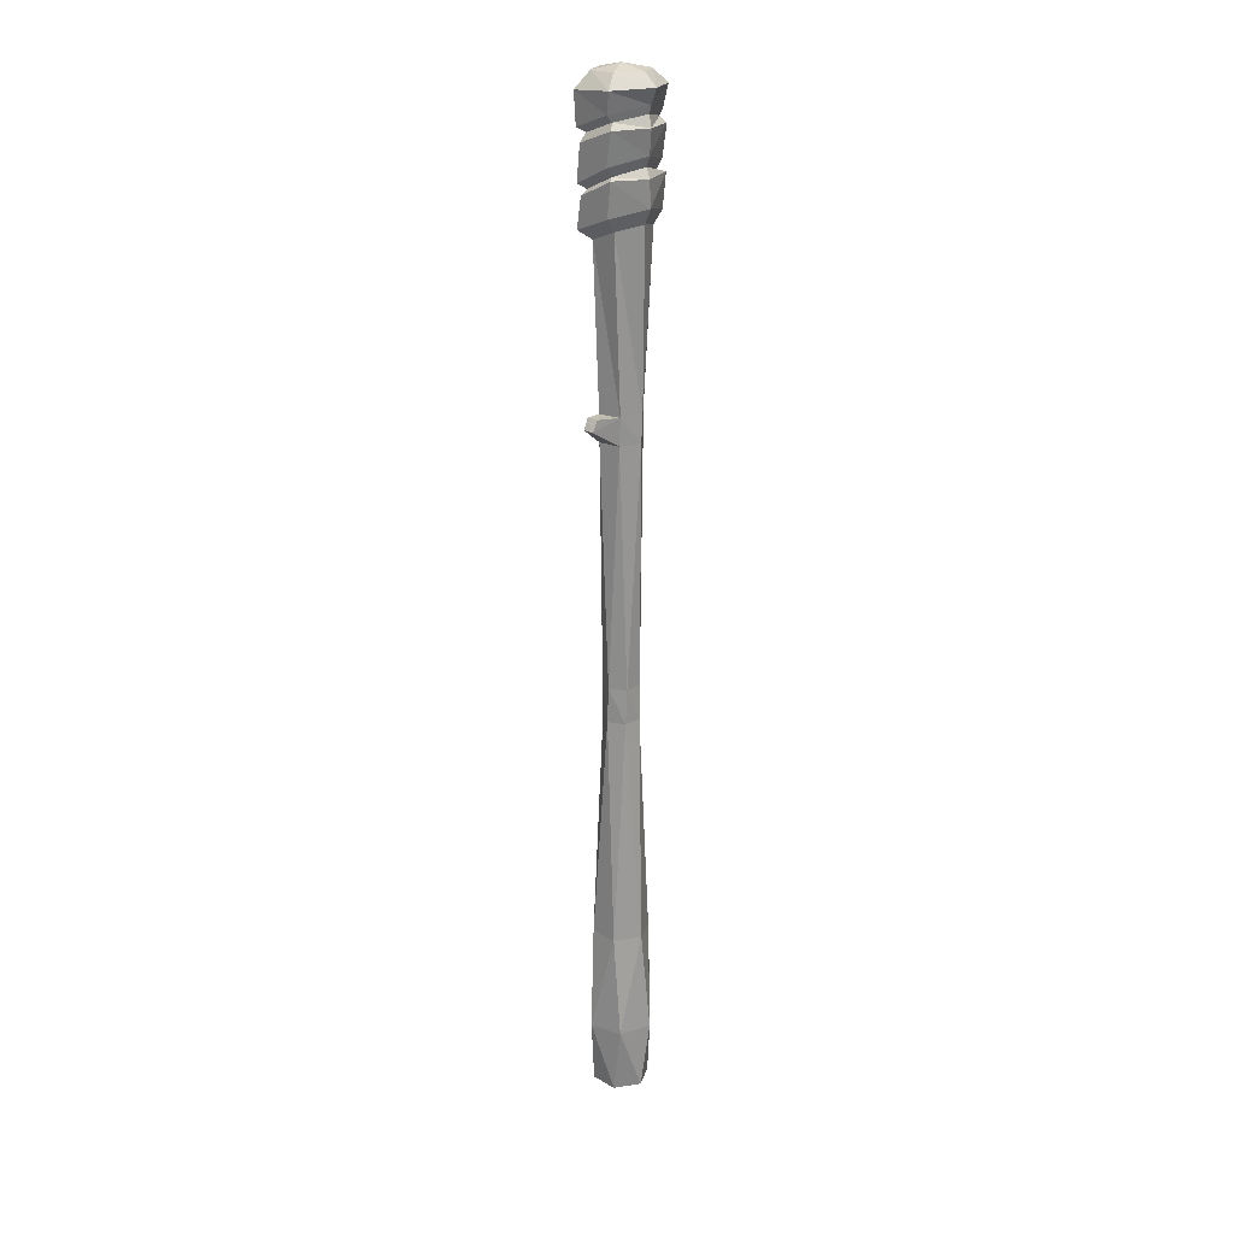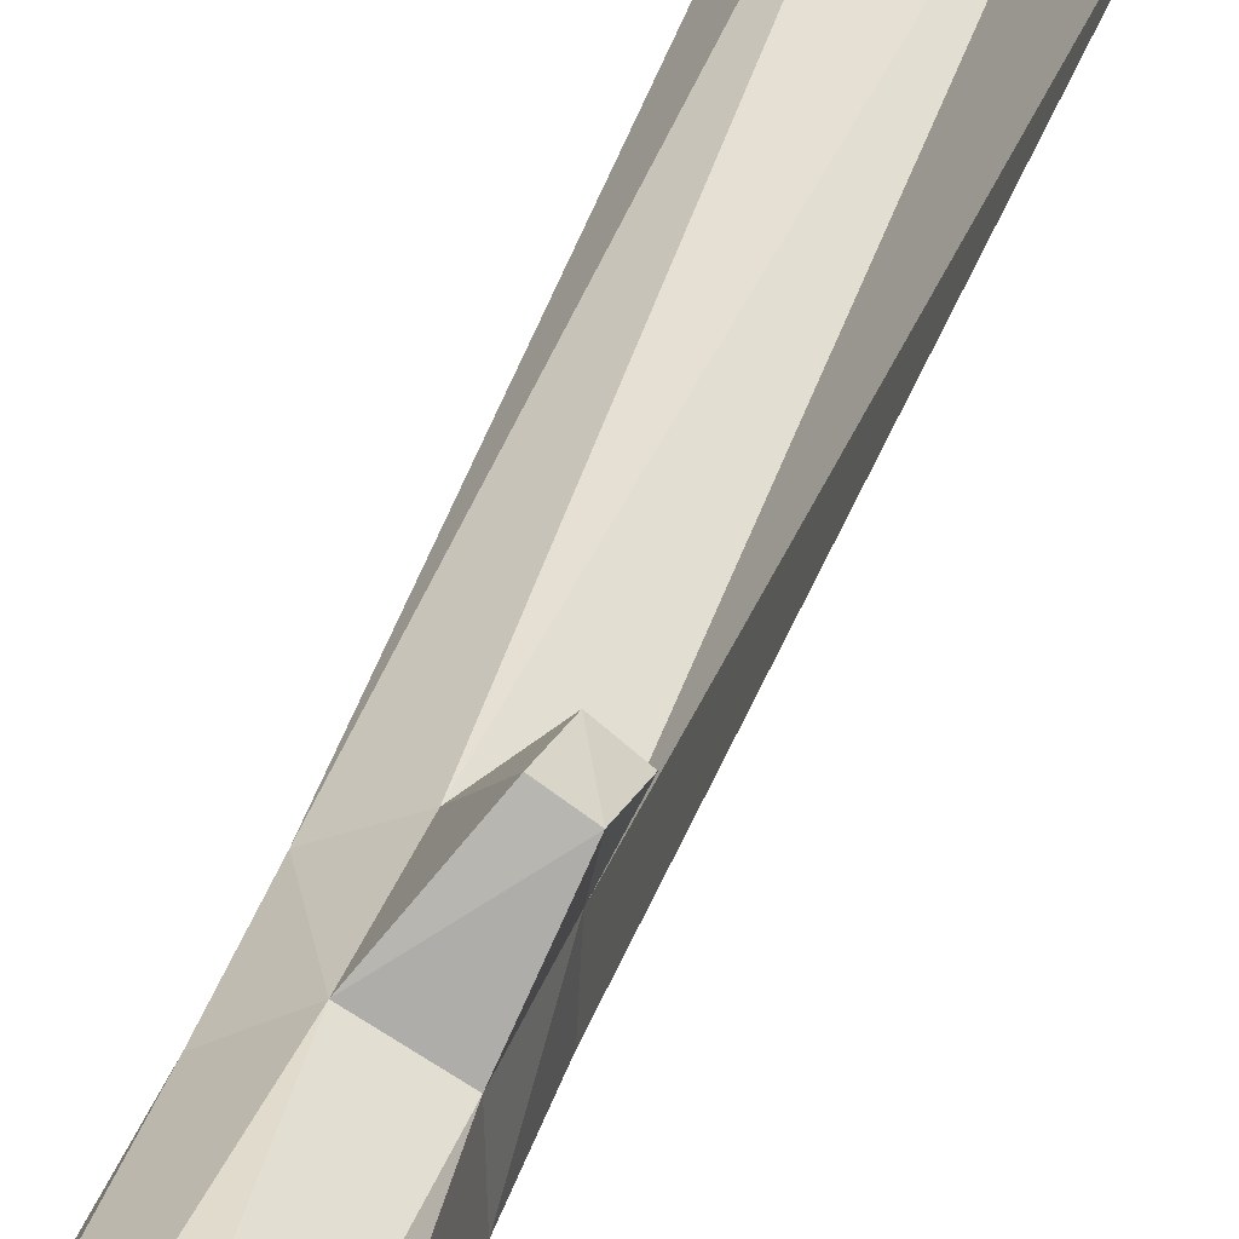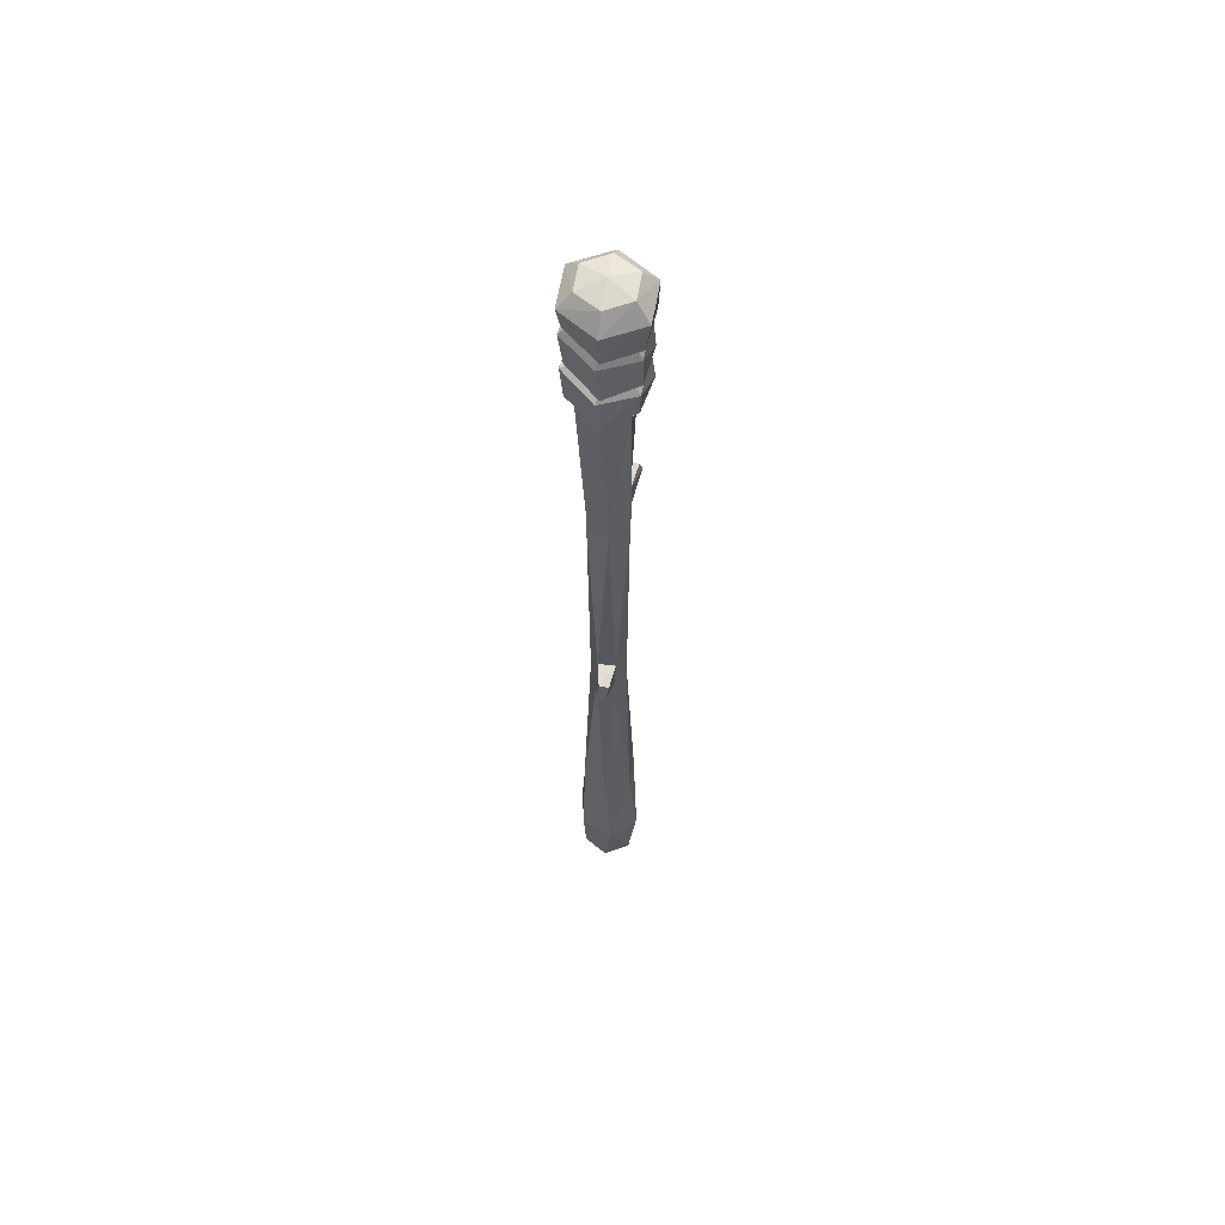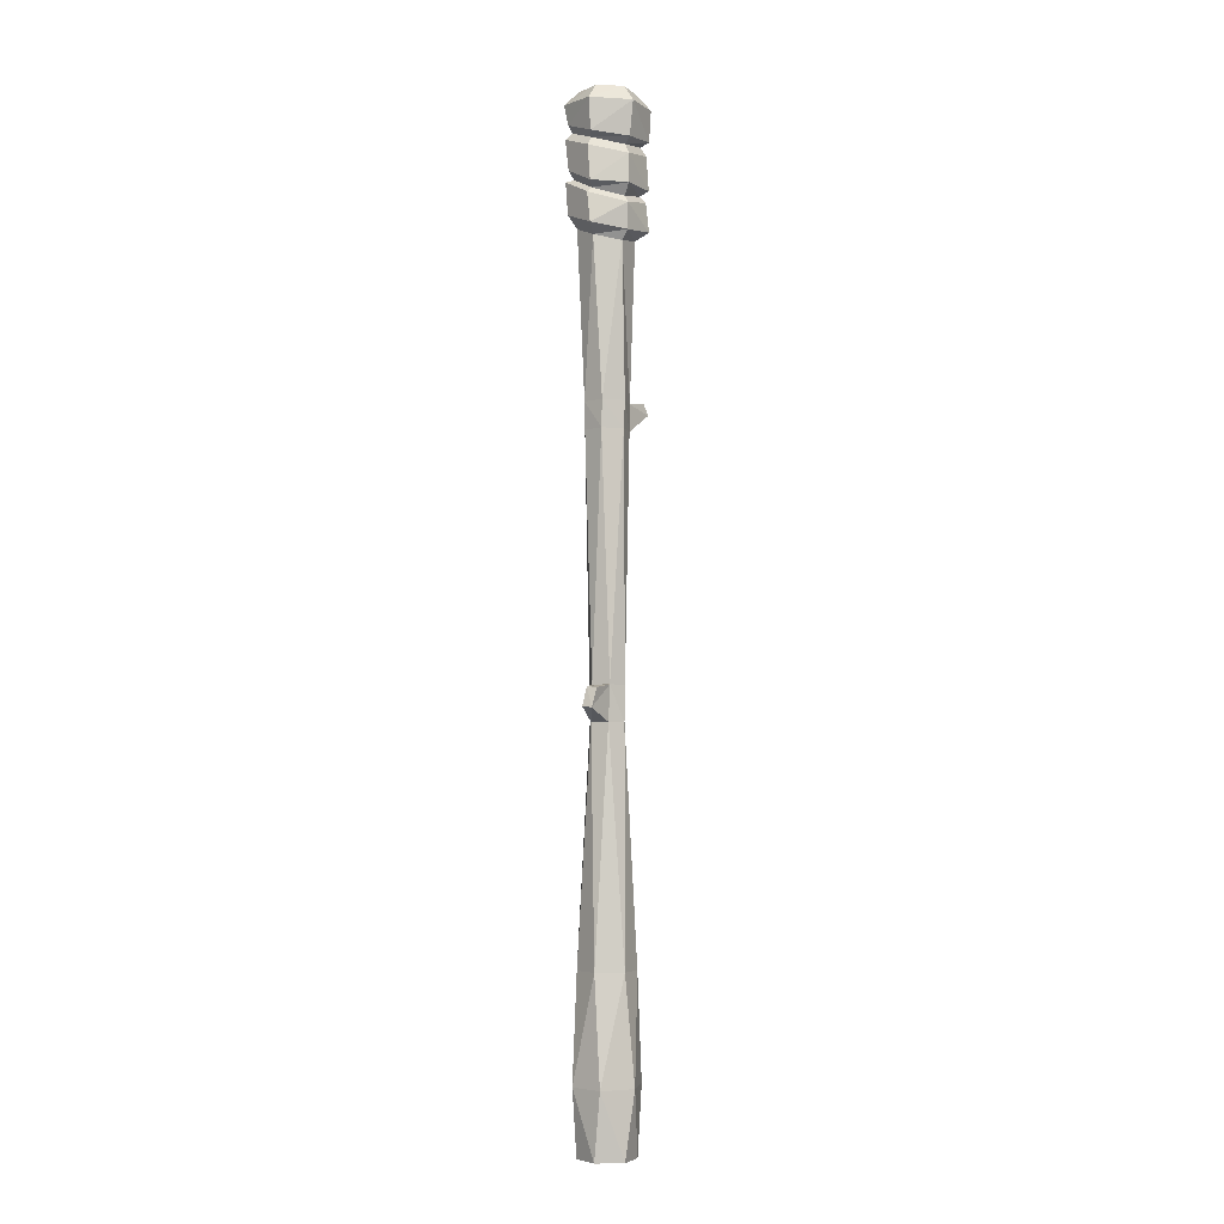
<metadata>
{"format":"obj","ext":"obj","renderer":"f3d","projection":"perspective","resolution":1024,"background":"white","views":[{"elev":22.0,"azim":-135.4,"up":"+Y"},{"elev":34.7,"azim":15.6,"up":"+Z"},{"elev":60.6,"azim":39.7,"up":"+Y"},{"elev":-4.8,"azim":54.5,"up":"+Y"}]}
</metadata>
<code>
v 1.877 -8.98 -2.56
v -1.877 -8.98 -2.56
v -3.754 -8.98 0.6918
v -1.877 -8.98 3.943
v 1.877 -8.98 3.943
v 3.754 -8.98 0.6918
v 1.826 124.7 -2.47
v -1.826 124.7 -2.47
v -3.651 124.7 0.6918
v -1.826 124.7 3.854
v 1.826 124.7 3.854
v 3.651 124.7 0.6918
v 0 -8.98 0.6918
v 0 125.5 0.6918
v -3.772 107.6 0.6918
v -2.017 106.9 3.943
v 1.494 105.6 3.943
v 3.249 104.9 0.6918
v 1.494 105.6 -2.56
v -2.017 106.9 -2.56
v 2.73 106.7 -3.881
v 4.196 106.2 0.4968
v 2.73 106.7 5.265
v -2.207 108.6 5.265
v -4.676 109.5 0.6918
v -2.207 108.6 -3.881
v 2.061 110.7 -3.881
v 4.447 109.6 0.6918
v 2.061 110.7 5.265
v -2.71 113 5.265
v -4.805 112.9 0.3505
v -2.71 113 -3.881
v 1.849 111.4 -3.028
v 3.79 110.5 0.6918
v 1.849 111.4 4.412
v -2.033 113.3 4.412
v -3.974 114.2 0.6918
v -2.033 113.3 -3.028
v 2.71 112.1 -3.881
v 4.839 112 0.807
v 2.71 112.1 5.265
v -2.061 114.3 5.265
v -4.447 115.5 0.6918
v -2.061 114.3 -3.881
v 2.171 116.7 -3.881
v 4.651 115.8 0.6918
v 2.171 116.7 5.265
v -2.789 118.5 5.265
v -4.946 118.7 0.4398
v -2.789 118.5 -3.881
v 1.88 117.8 -3.151
v 3.964 117.1 0.6918
v 1.88 117.8 4.534
v -2.288 119.4 4.534
v -4.372 120.1 0.6918
v -2.288 119.4 -3.151
v 2.789 118.4 -3.881
v 4.948 117.9 0.7423
v 2.789 118.4 5.265
v -2.171 120.2 5.265
v -4.651 121.1 0.6918
v -2.171 120.2 -3.881
v -2.927 84.69 1.331
v -0.9103 84.69 3.546
v 2.017 84.69 2.907
v 2.927 84.69 0.05296
v 0.9103 84.69 -2.163
v -2.017 84.69 -1.524
v -3.754 13.83 0.6918
v -1.877 13.83 3.943
v 1.877 13.83 3.943
v 3.754 13.83 0.6918
v 1.877 13.83 -2.56
v -1.877 13.83 -2.56
v 2.115 44.4 -0.442
v 2.039 44.4 1.956
v -0.07559 44.4 3.09
v -2.115 44.4 1.826
v -2.039 44.4 -0.5729
v 0.07559 44.4 -1.707
v -4.381 0 1.74
v -1.286 -0.1604 5.009
v 3.096 -0.2447 3.962
v 4.381 -0.1686 -0.356
v 1.286 -0.008167 -3.626
v -3.096 0.07614 -2.578
v -1.871 81.12 -1.537
v 0.9945 81.12 -2.042
v 2.865 81.12 0.186
v 1.871 81.12 2.92
v -0.9945 81.12 3.426
v -2.865 81.12 1.198
v -1.598 83.67 -5.735
v -0.3214 83.77 -5.938
v -1.663 85.11 -5.042
v -0.3589 85.23 -5.299
v 0.1153 49.06 3.074
v 2.12 49.06 1.783
v 2.005 49.06 -0.5989
v -0.1153 49.06 -1.69
v -2.12 49.06 -0.3993
v -2.005 49.06 1.983
v 3.252 46.09 5.335
v 2.092 46.24 5.938
v 3.297 48.54 4.618
v 2.197 48.72 5.305
v -5.479 123.1 0.6918
v -2.712 123 -4.155
v 2.824 122.6 -4.155
v 5.591 122.4 0.6918
v 2.824 122.6 5.539
v -2.712 123 5.539
f 19 20 21
f 21 20 26
f 20 15 26
f 26 15 25
f 15 16 25
f 25 16 24
f 16 17 24
f 24 17 23
f 18 22 17
f 17 22 23
f 18 19 22
f 22 19 21
f 2 1 13
f 3 2 13
f 4 3 13
f 5 4 13
f 6 5 13
f 1 6 13
f 7 8 14
f 8 9 14
f 9 10 14
f 10 11 14
f 11 12 14
f 12 7 14
f 64 16 63
f 63 16 15
f 65 17 64
f 64 17 16
f 66 18 65
f 65 18 17
f 66 67 18
f 18 67 19
f 67 68 19
f 19 68 20
f 68 63 20
f 20 63 15
f 22 21 28
f 28 21 27
f 22 28 23
f 23 28 29
f 23 29 24
f 24 29 30
f 24 30 25
f 25 30 31
f 26 25 32
f 32 25 31
f 21 26 27
f 27 26 32
f 28 27 34
f 34 27 33
f 29 28 35
f 35 28 34
f 30 29 36
f 36 29 35
f 31 30 37
f 37 30 36
f 32 31 38
f 38 31 37
f 27 32 33
f 33 32 38
f 34 33 40
f 40 33 39
f 34 40 35
f 35 40 41
f 36 35 42
f 42 35 41
f 37 36 43
f 43 36 42
f 38 37 44
f 44 37 43
f 33 38 39
f 39 38 44
f 40 39 46
f 46 39 45
f 40 46 41
f 41 46 47
f 41 47 42
f 42 47 48
f 42 48 43
f 43 48 49
f 44 43 50
f 50 43 49
f 39 44 45
f 45 44 50
f 46 45 52
f 52 45 51
f 46 52 47
f 47 52 53
f 47 53 48
f 48 53 54
f 48 54 49
f 49 54 55
f 50 49 56
f 56 49 55
f 45 50 51
f 51 50 56
f 51 57 52
f 52 57 58
f 52 58 53
f 53 58 59
f 54 53 60
f 60 53 59
f 55 54 61
f 61 54 60
f 55 61 56
f 56 61 62
f 56 62 51
f 51 62 57
f 58 57 110
f 110 57 109
f 58 110 59
f 59 110 111
f 59 111 60
f 60 111 112
f 60 112 61
f 61 112 107
f 62 61 108
f 108 61 107
f 57 62 109
f 109 62 108
f 70 78 69
f 69 78 79
f 71 77 70
f 70 77 78
f 72 76 71
f 71 76 77
f 73 75 72
f 72 75 76
f 74 80 73
f 73 80 75
f 69 79 74
f 74 79 80
f 82 70 81
f 81 70 69
f 83 71 82
f 82 71 70
f 84 72 83
f 83 72 71
f 85 73 84
f 84 73 72
f 86 74 85
f 85 74 73
f 81 69 86
f 86 69 74
f 98 99 89
f 89 99 88
f 97 98 90
f 90 98 89
f 102 97 91
f 91 97 90
f 101 102 92
f 92 102 91
f 100 101 87
f 87 101 92
f 99 100 88
f 88 100 87
f 3 4 81
f 81 4 82
f 4 5 82
f 82 5 83
f 5 6 83
f 83 6 84
f 6 1 84
f 84 1 85
f 1 2 85
f 85 2 86
f 2 3 86
f 86 3 81
f 94 93 96
f 96 93 95
f 89 88 66
f 66 88 67
f 90 89 65
f 65 89 66
f 91 90 64
f 64 90 65
f 92 91 63
f 63 91 64
f 87 92 68
f 68 92 63
f 87 93 88
f 88 93 94
f 87 68 93
f 93 68 95
f 68 67 95
f 95 67 96
f 88 94 67
f 67 94 96
f 104 103 106
f 106 103 105
f 76 75 98
f 98 75 99
f 75 80 99
f 99 80 100
f 80 79 100
f 100 79 101
f 79 78 101
f 101 78 102
f 78 77 102
f 102 77 97
f 76 103 77
f 77 103 104
f 76 98 103
f 103 98 105
f 97 106 98
f 98 106 105
f 77 104 97
f 97 104 106
f 108 107 8
f 8 107 9
f 109 108 7
f 7 108 8
f 110 109 12
f 12 109 7
f 110 12 111
f 111 12 11
f 111 11 112
f 112 11 10
f 112 10 107
f 107 10 9

</code>
